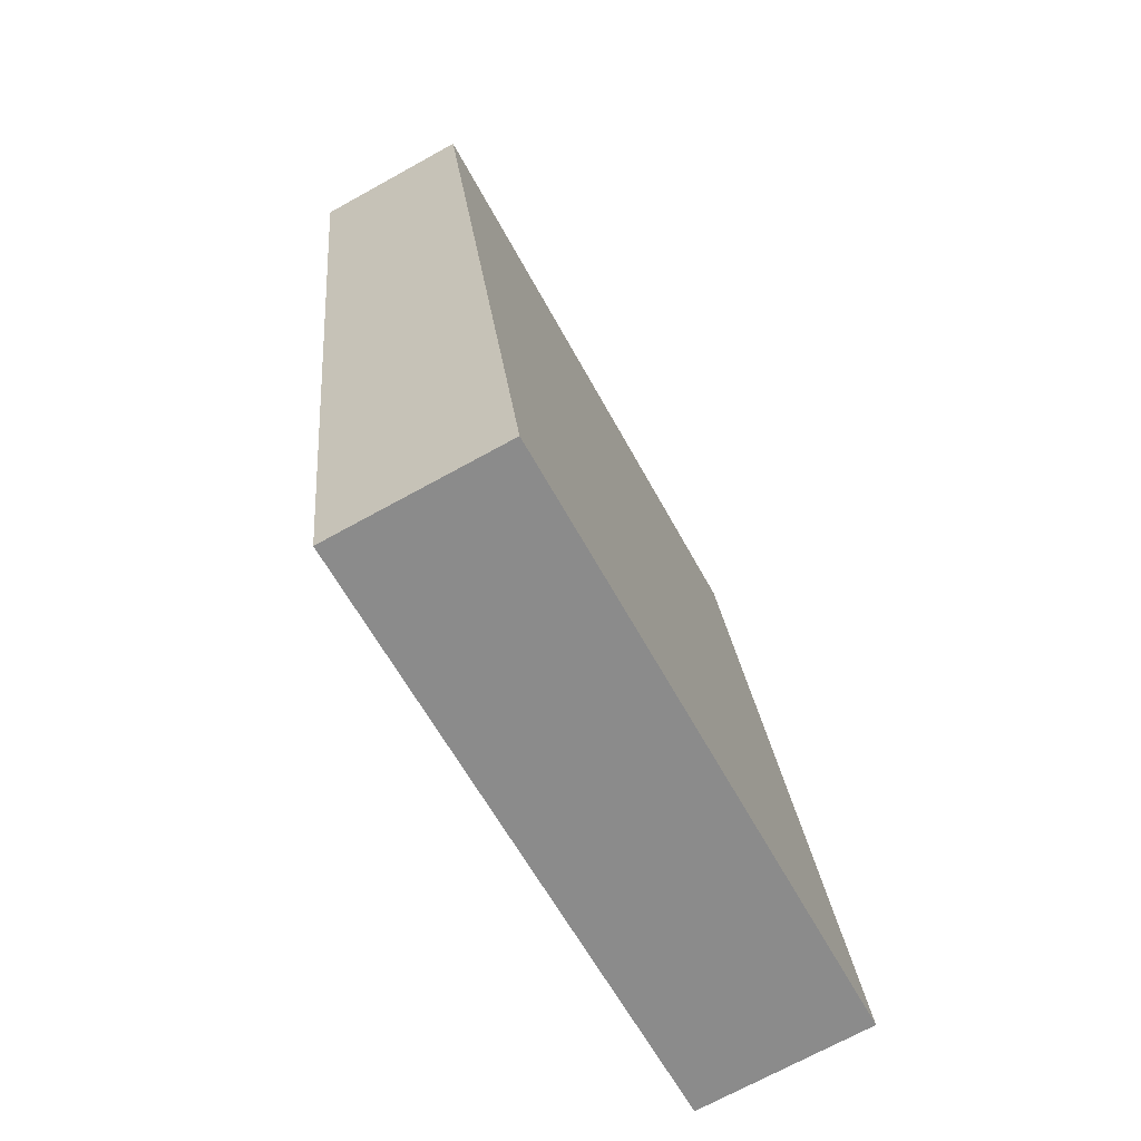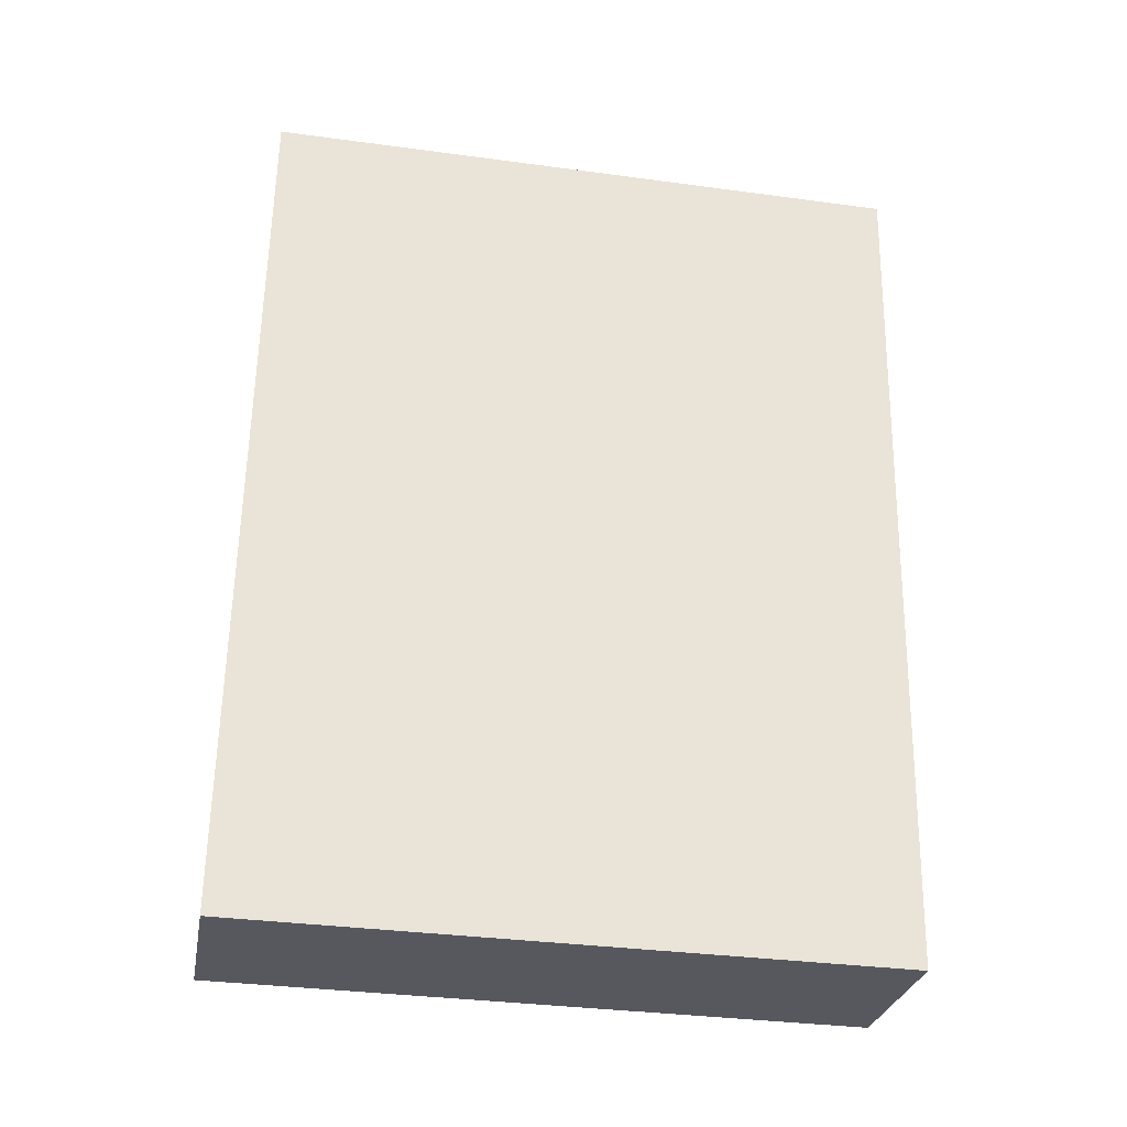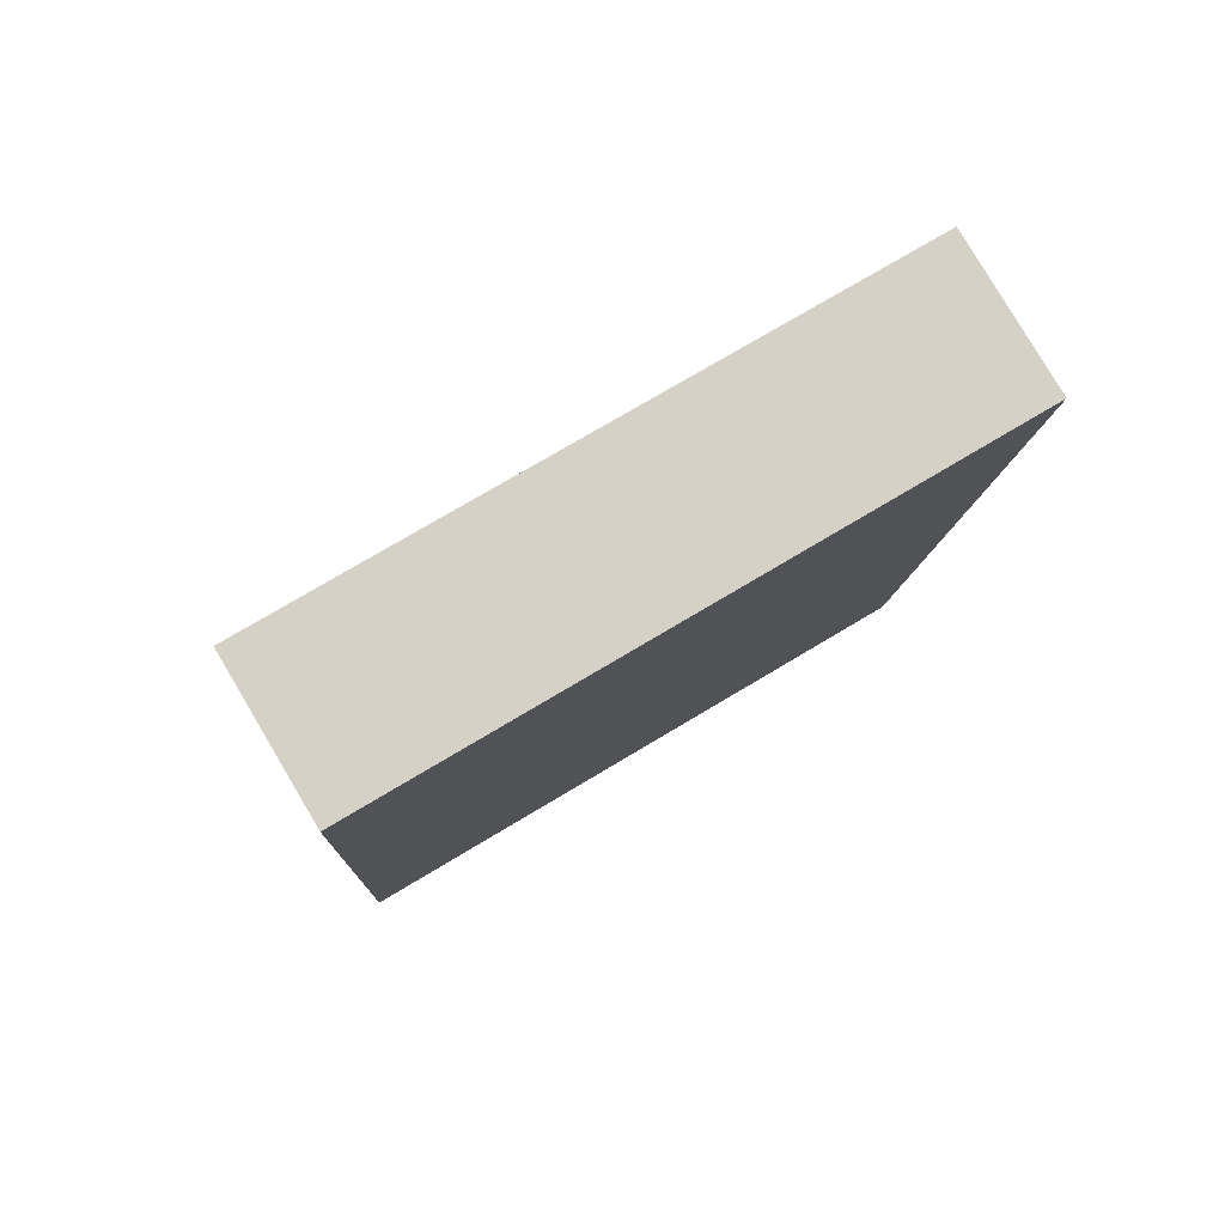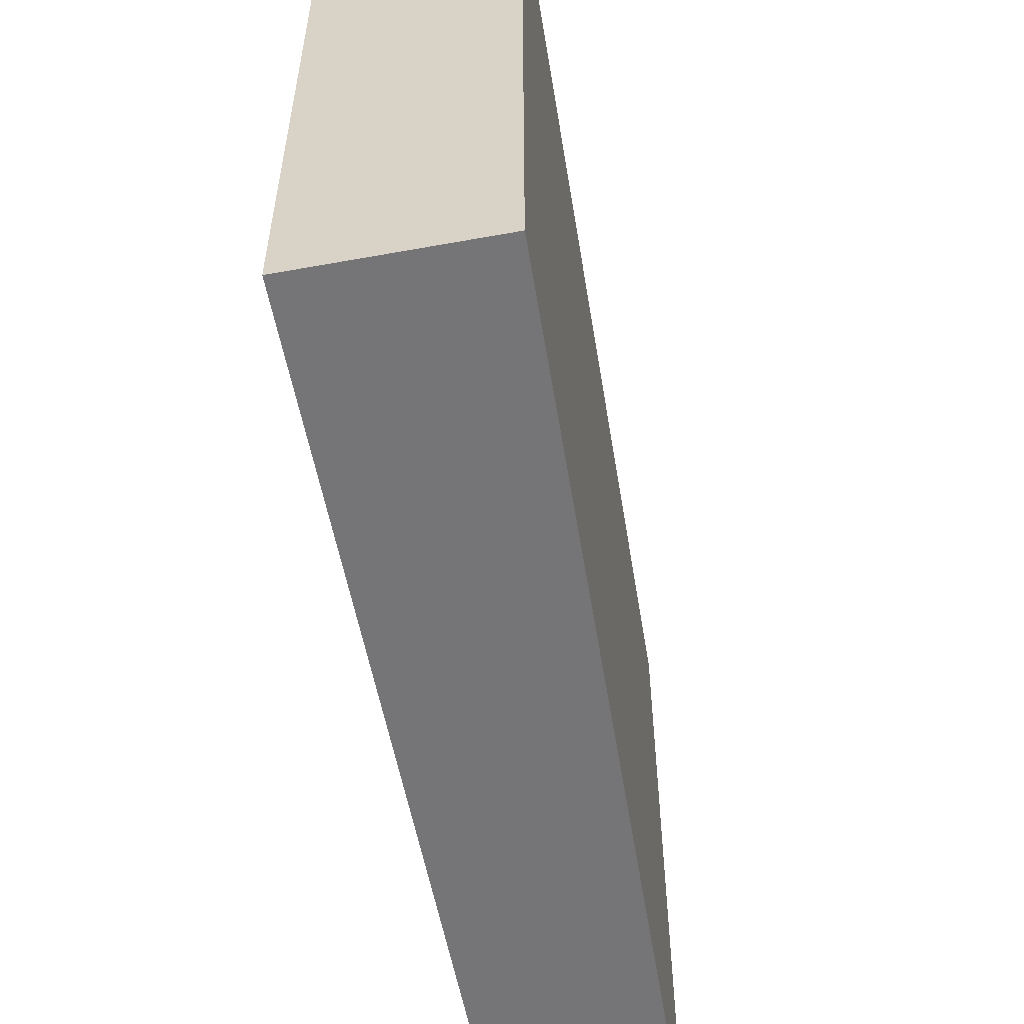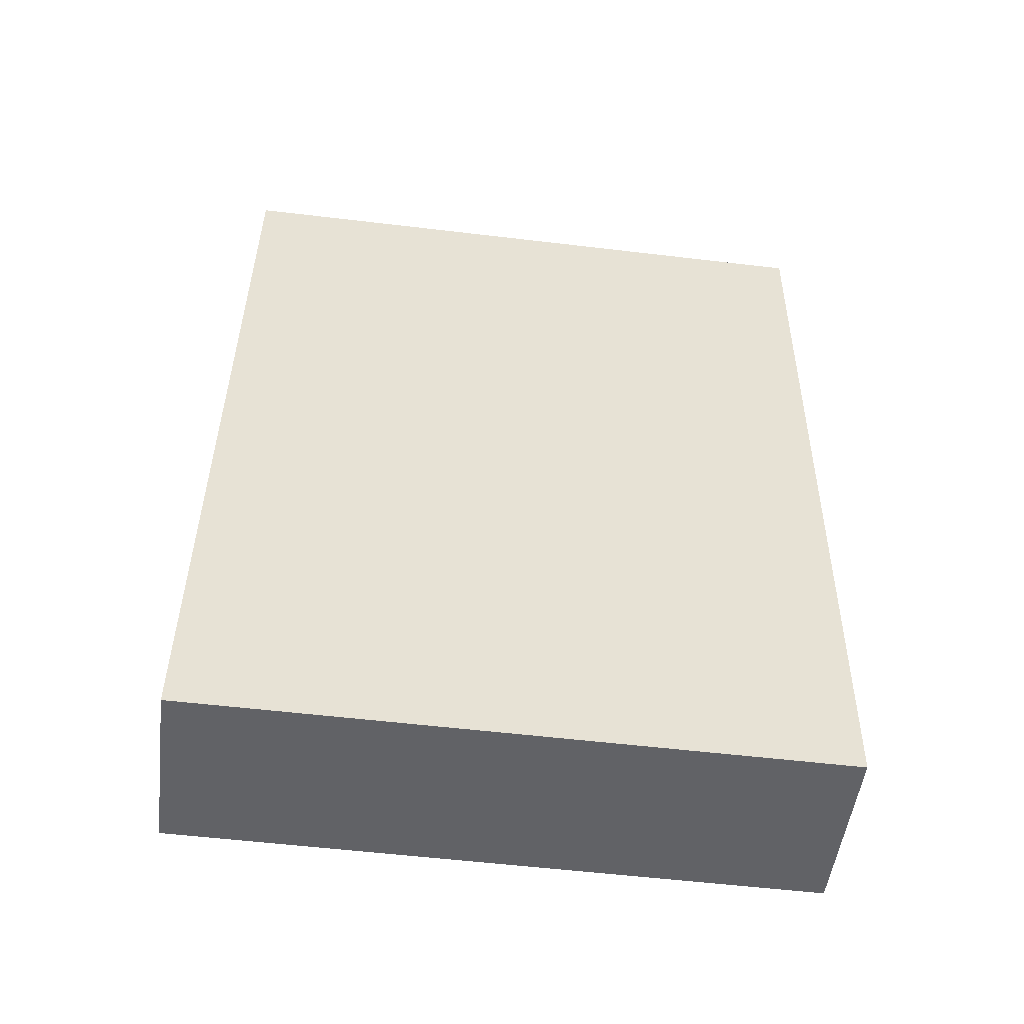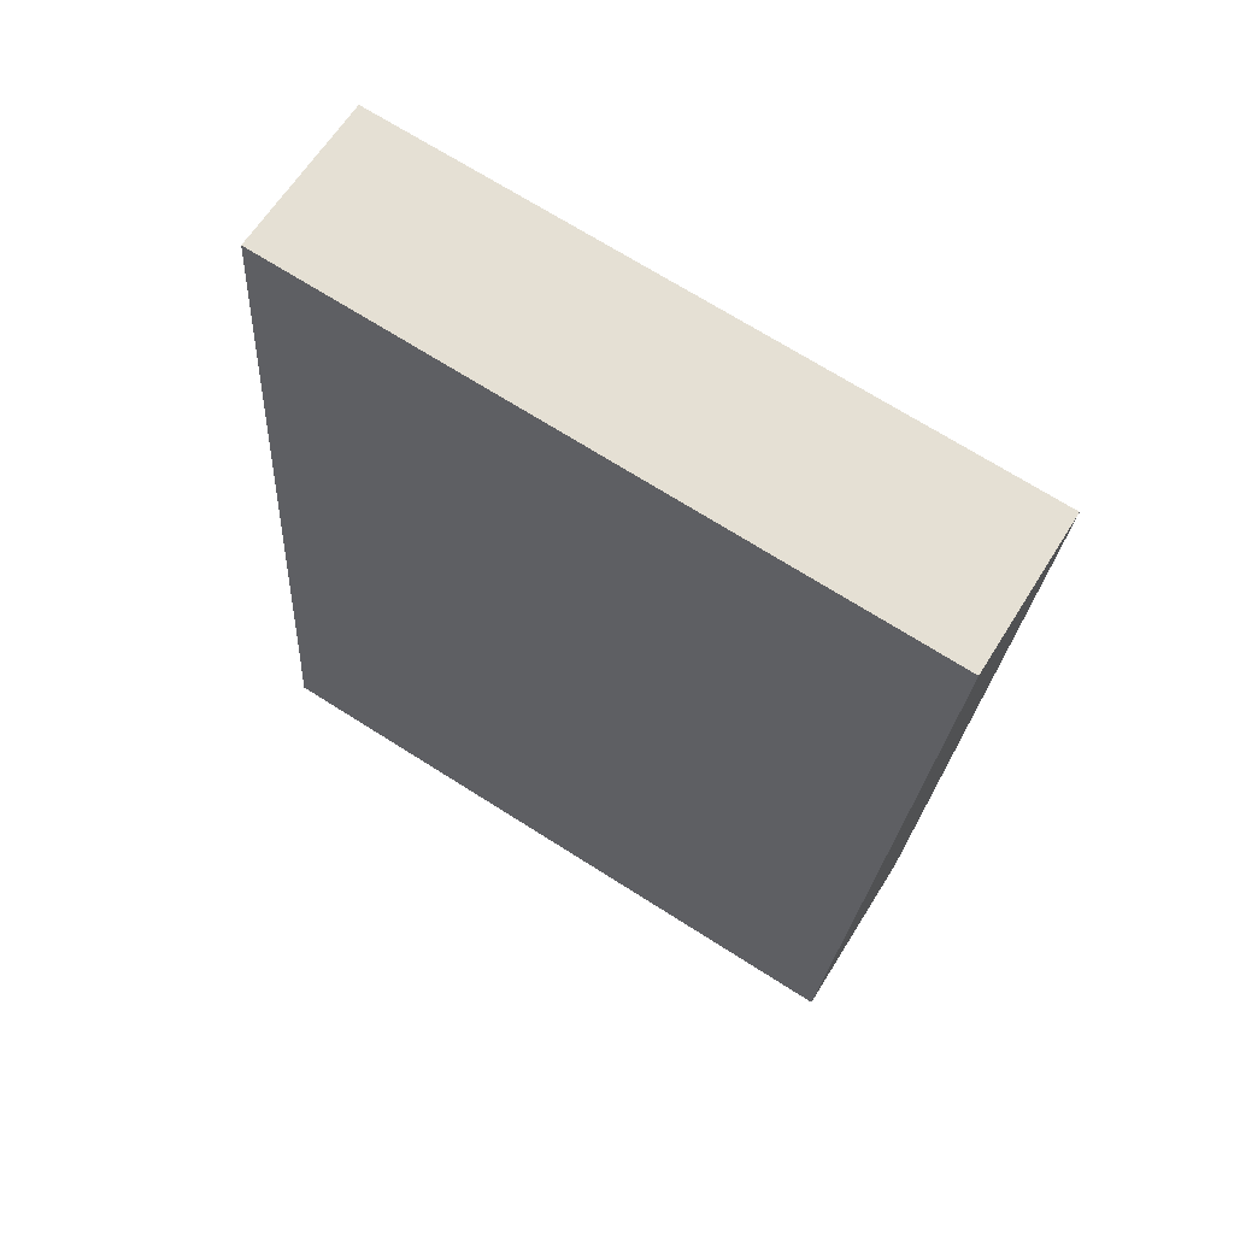
<metadata>
{"format":"obj","ext":"obj","renderer":"f3d","projection":"perspective","resolution":1024,"background":"white","views":[{"elev":-61.0,"azim":-151.8,"up":"+Z"},{"elev":-34.2,"azim":79.7,"up":"+Z"},{"elev":74.8,"azim":59.1,"up":"+Z"},{"elev":-56.6,"azim":-163.8,"up":"+Y"},{"elev":-56.2,"azim":82.9,"up":"+Z"},{"elev":70.9,"azim":-57.7,"up":"+Z"}]}
</metadata>
<code>
v  0.704 2.549 -0.067
v  0.409 2.549 3.358
v  1.026 2.549 3.298
v  0 2.549 1.561e-16
v  1.026 -2.019e-16 3.298
v  0.704 4.103e-18 -0.067
v  0 0 0
v  0.409 -2.056e-16 3.358
g defaultobject
f 1 2 3
f 2 1 4
f 5 1 3
f 1 5 6
f 6 4 1
f 4 6 7
f 7 2 4
f 2 7 8
f 8 3 2
f 3 8 5
f 5 7 6
f 7 5 8

</code>
